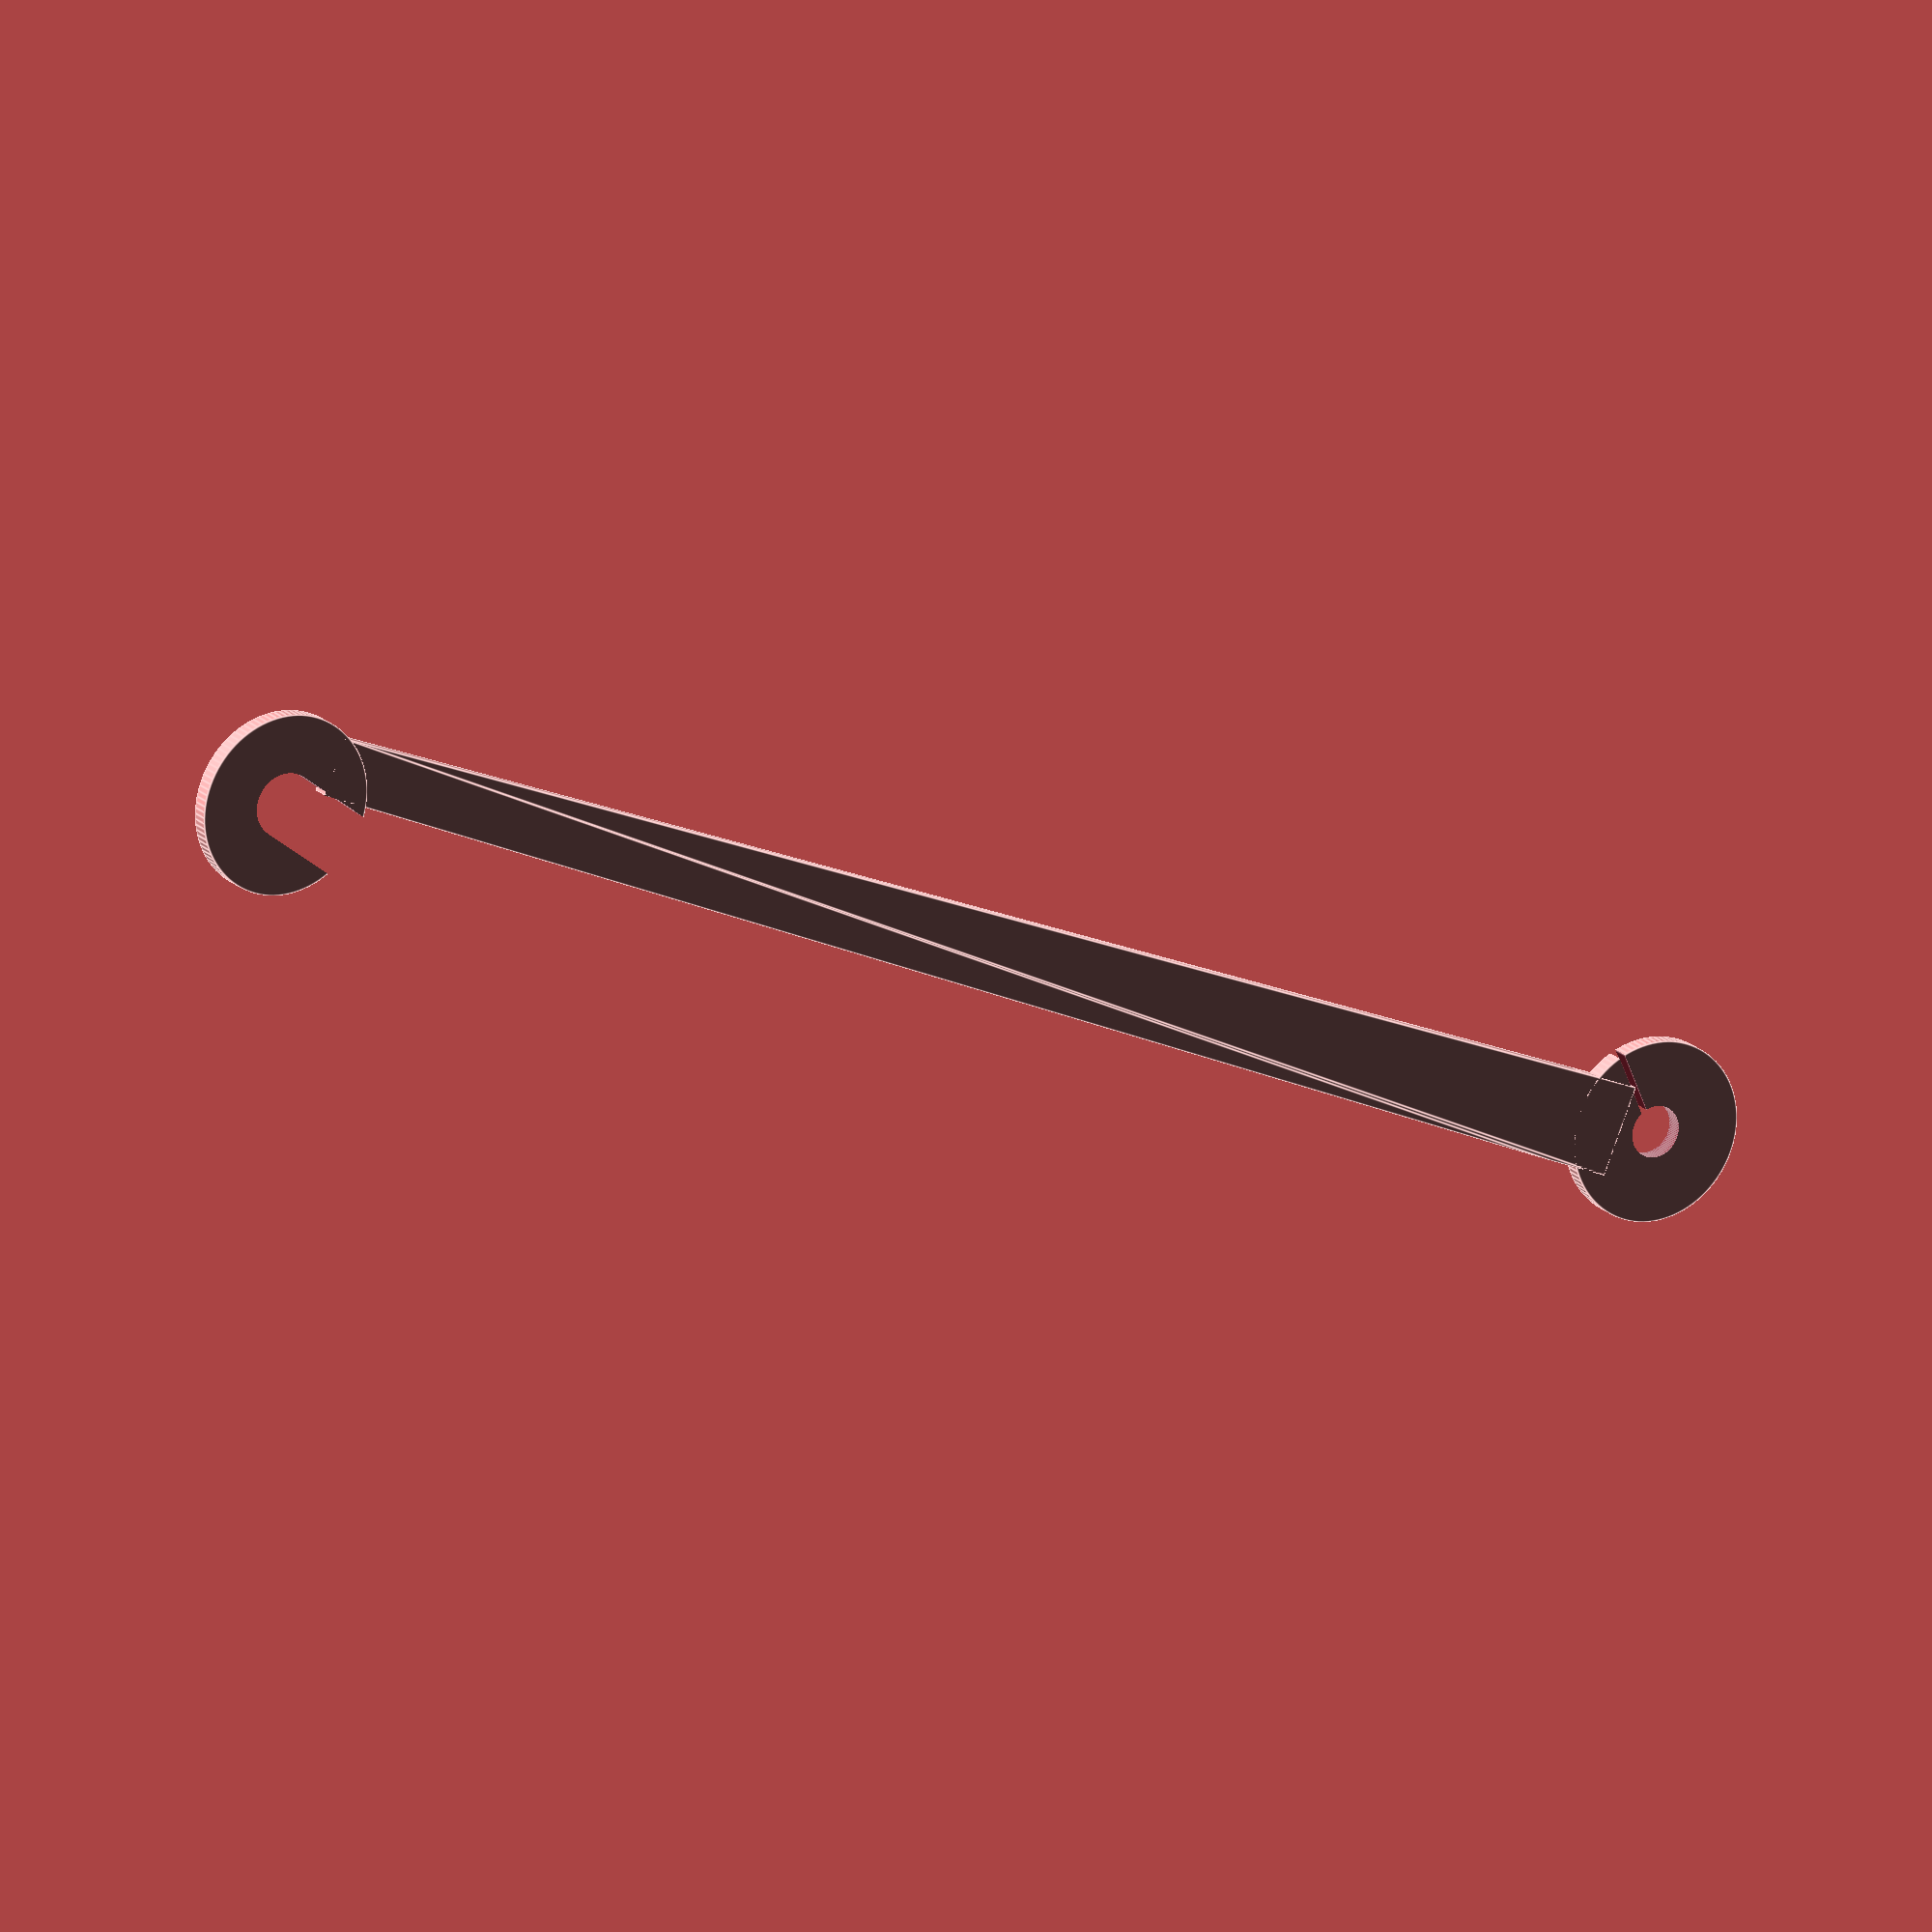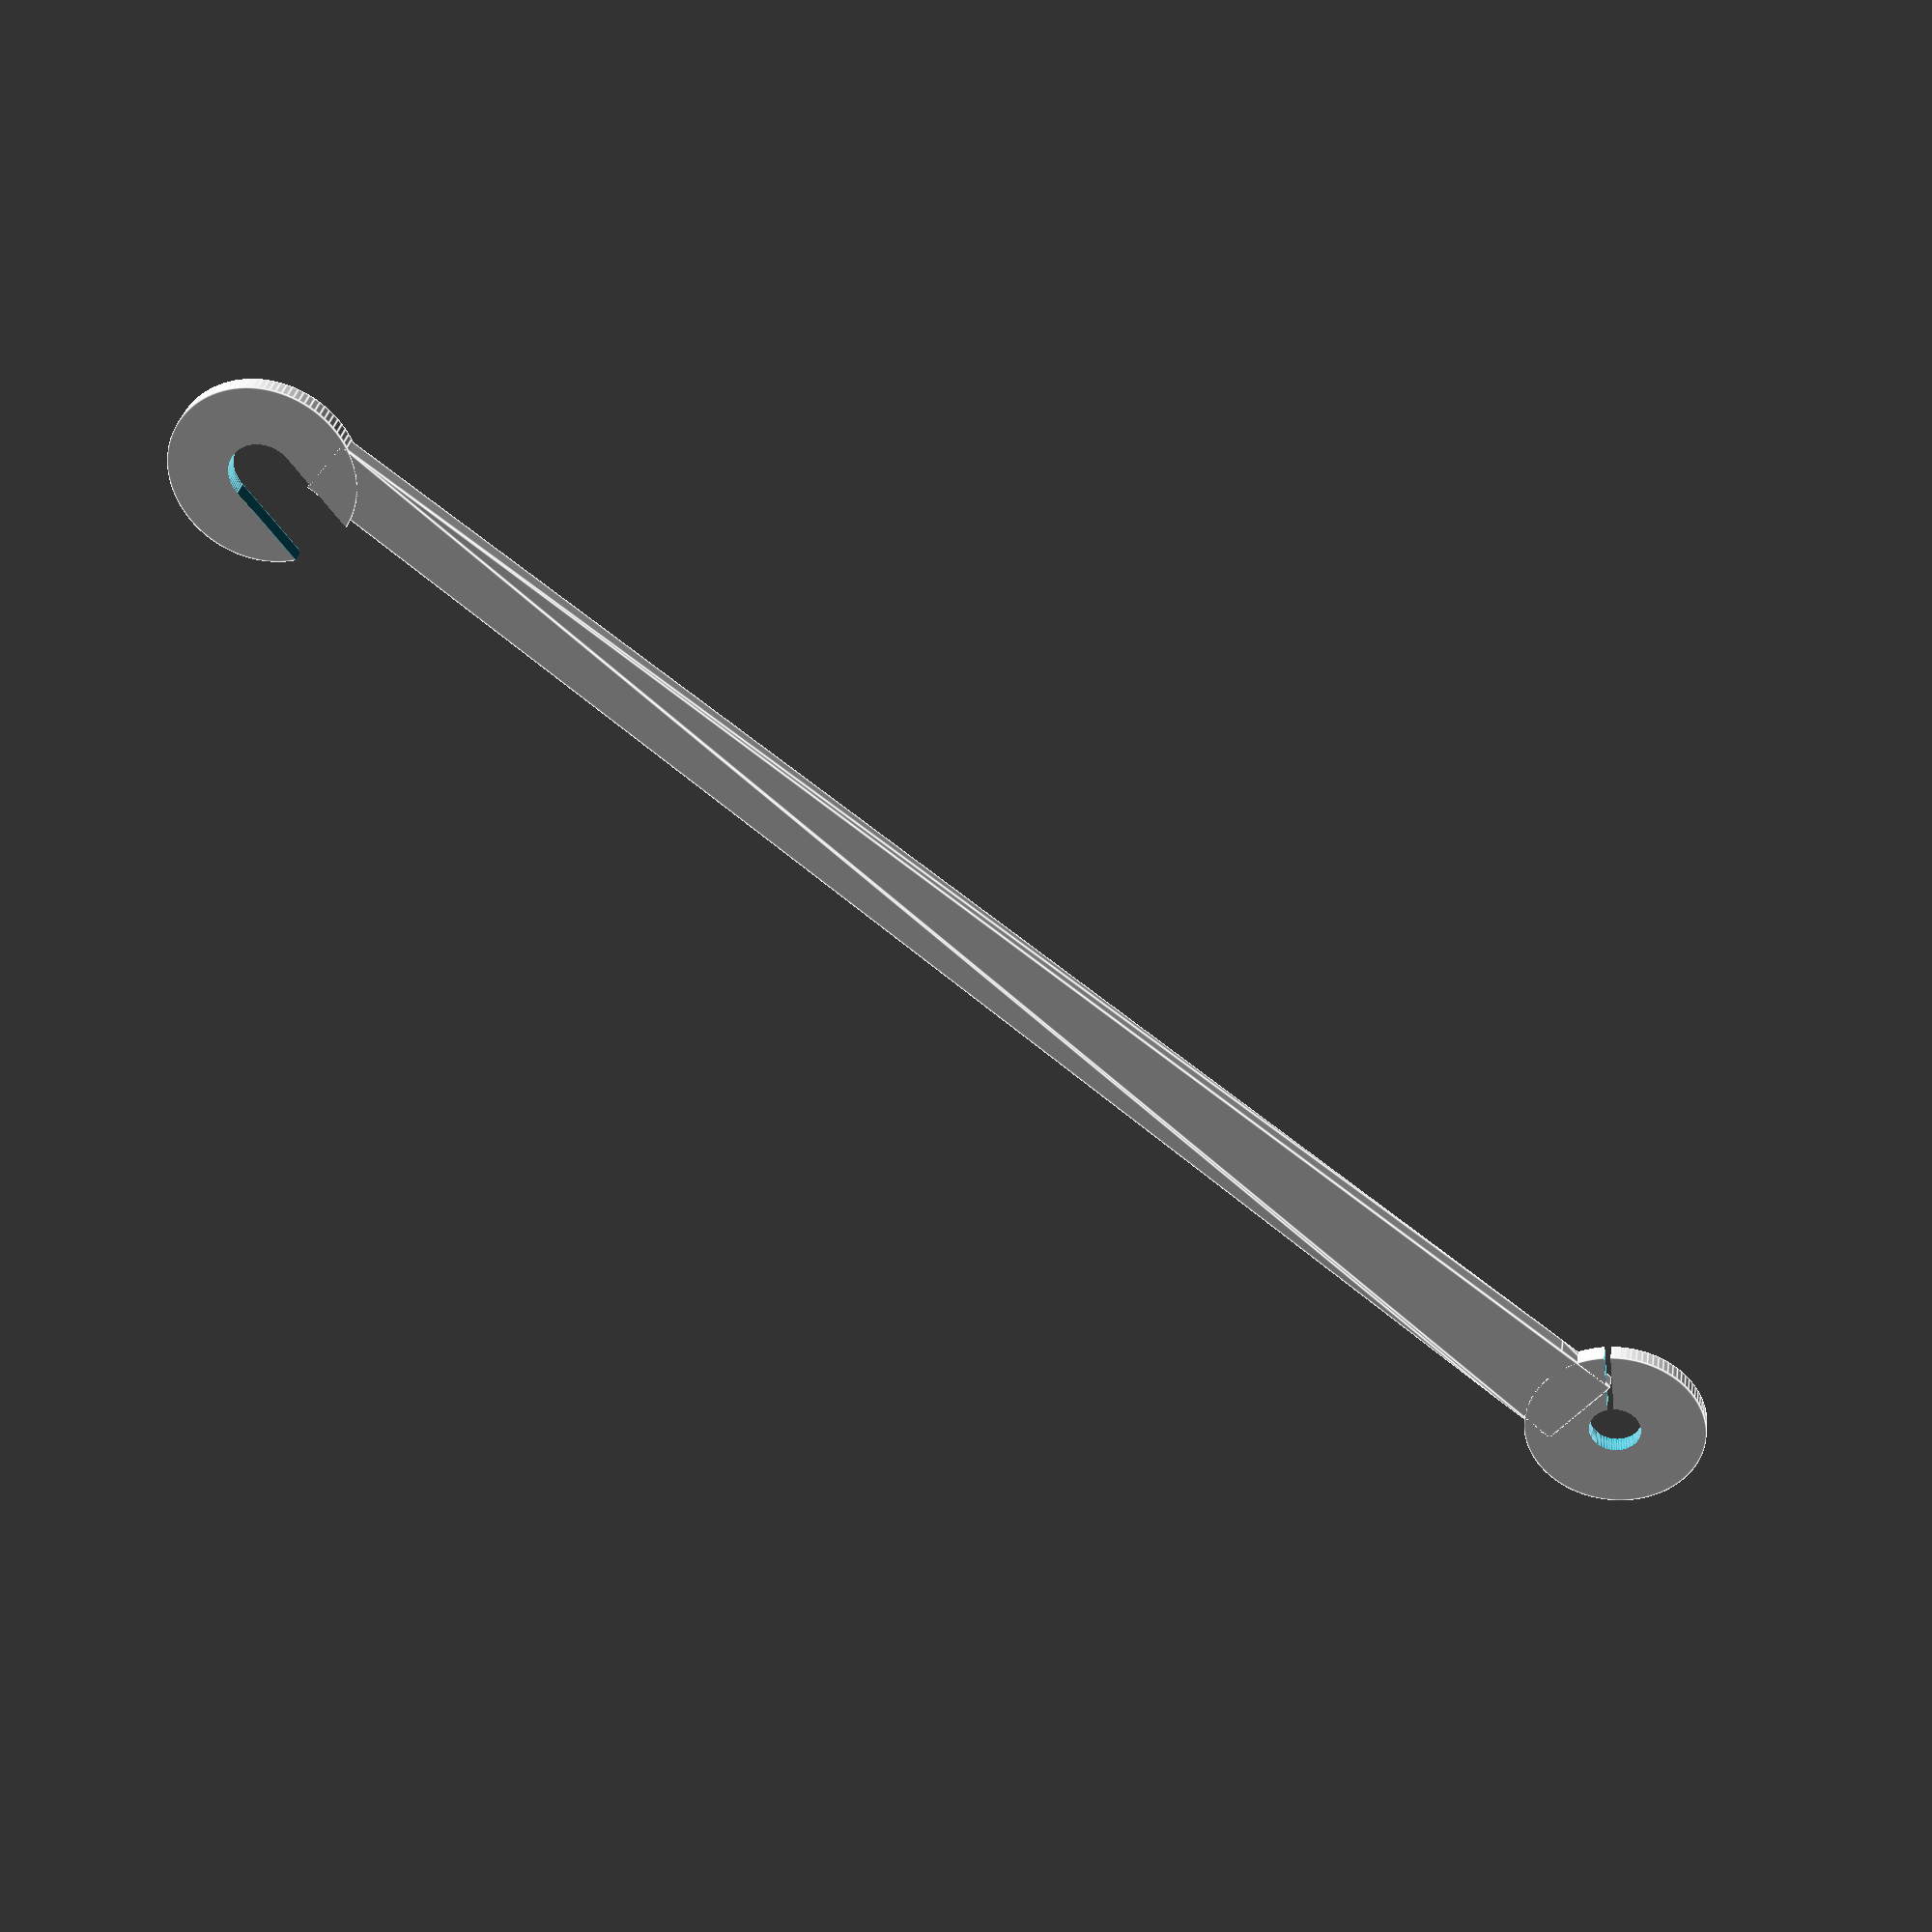
<openscad>

y_delka=118;

module prvni_kruh(){
difference(){   
   cylinder(h=1.4,r=7, $fn=100); 
translate([0,0,-0.1]) cylinder(h=1.6,r=2, $fn=100); //odectena
//vyrez
rotate(45) translate([0,0,-0.1]) cube([0.5,7,1.6]);
}
}

module spojka(){
hull(){
translate([-2.8,3,0]) cube([7,5,1.4]); //prvni kostka v prvnim kruhu
translate([-2,y_delka,0]) cube([4.5,5,1.4]); //druha v druhem kruhu
}
}

module druhy_kruh0(){
//translate([8.5,46,0]){
cylinder(h=1.4,r=7, $fn=100);
}

module odecet_druhy_kruh(){
translate([0,0,-0.1]) rotate(195){
    cylinder(h=1.6,r=2.5, $fn=100); 
    translate([-2.5,0,0]) cube([5,15,1.6]);
}}



module druhy_kruh(){
translate([4,y_delka+8,0])
difference() {
druhy_kruh0(); 
    odecet_druhy_kruh();
    }
}


prvni_kruh();
spojka();
druhy_kruh();

</openscad>
<views>
elev=161.6 azim=247.2 roll=29.9 proj=o view=edges
elev=146.4 azim=232.0 roll=350.9 proj=p view=edges
</views>
